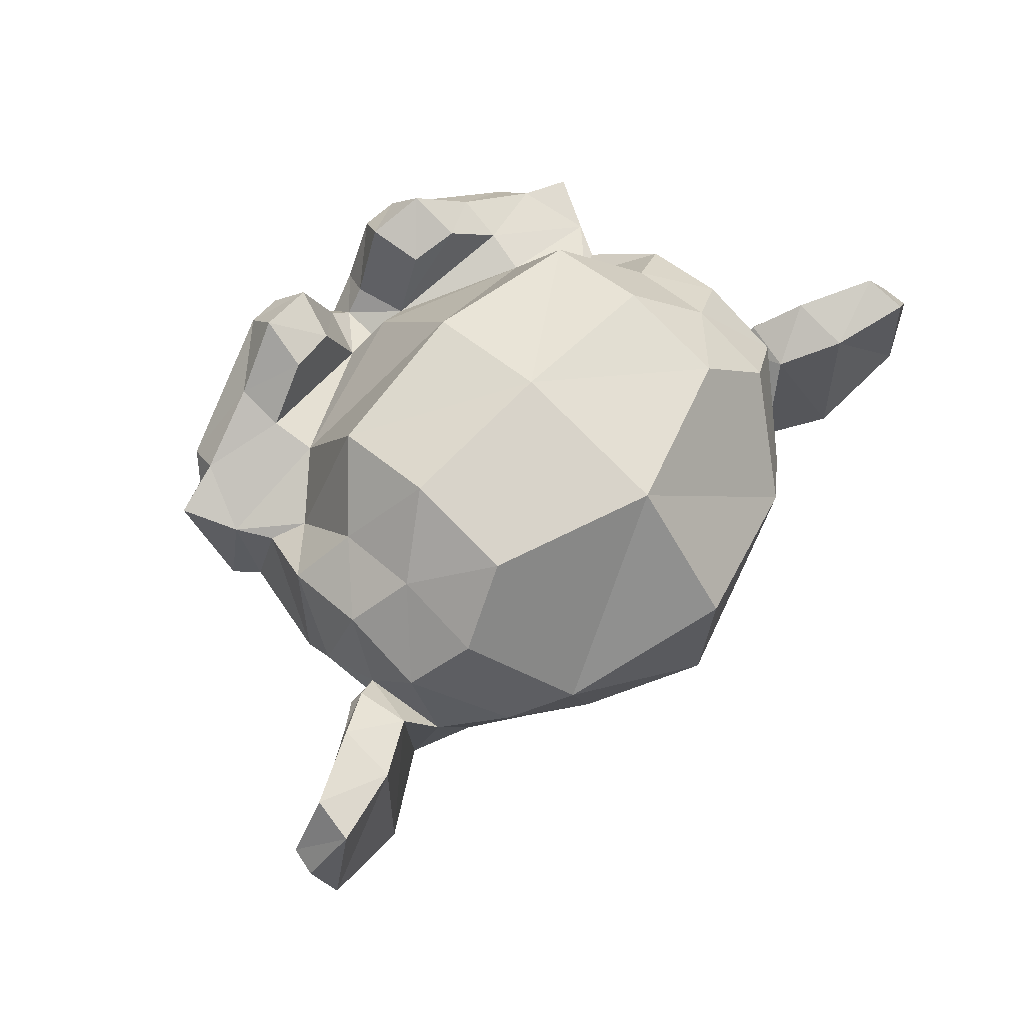
<metadata>
{"format":"obj","ext":"obj","renderer":"f3d","projection":"perspective","resolution":1024,"background":"white","views":[{"elev":64.1,"azim":134.2,"up":"+Y"}]}
</metadata>
<code>
o Suzanne
v 0.4411 0.1636 0.7722
v 0.5 0.09375 0.6875
v -0.5 0.09375 0.6875
v 0.5469 0.05469 0.5781
v -0.5469 0.05469 0.5781
v 0.3516 -0.02344 0.6172
v -0.3516 -0.02344 0.6172
v 0.3516 0.03125 0.7188
v -0.3516 0.03125 0.7188
v 0.3553 0.1288 0.79
v 0.275 0.1597 0.8063
v 0.2031 0.09375 0.7422
v -0.2031 0.09375 0.7422
v 0.1562 0.05469 0.6484
v -0.1562 0.05469 0.6484
v 0.07812 0.2422 0.6562
v -0.07812 0.2422 0.6562
v 0.1406 0.2422 0.7422
v -0.1406 0.2422 0.7422
v 0.2396 0.2397 0.8061
v 0.2719 0.3312 0.8086
v 0.2031 0.3906 0.7422
v -0.2031 0.3906 0.7422
v 0.1562 0.4375 0.6484
v -0.1562 0.4375 0.6484
v 0.3516 0.5156 0.6172
v -0.3516 0.5156 0.6172
v 0.3516 0.4531 0.7188
v -0.3516 0.4531 0.7188
v 0.3554 0.3632 0.7901
v 0.4411 0.3285 0.7724
v 0.5 0.3906 0.6875
v -0.5 0.3906 0.6875
v 0.5469 0.4375 0.5781
v -0.5469 0.4375 0.5781
v 0.625 0.2422 0.5625
v -0.625 0.2422 0.5625
v 0.5625 0.2422 0.6719
v -0.5625 0.2422 0.6719
v -0.4699 0.2421 0.7646
v 0.4699 0.2421 0.7646
v -0.4411 0.3285 0.7724
v -0.3554 0.3632 0.7901
v -0.2719 0.3312 0.8086
v -0.2396 0.2397 0.8061
v -0.275 0.1597 0.8063
v 0.3516 0.2422 0.8281
v -0.3516 0.2422 0.8281
v -0.3553 0.1288 0.79
v -0.4411 0.1636 0.7722
v 0 0.4297 0.7422
v 0 0.3516 0.8203
v 0 -0.1875 0.7969
v 0 0.4062 0.6016
v 0 0.5703 0.5703
v 0 0.8984 -0.5469
v 0 0.5625 -0.8516
v 0 0.07031 -0.8281
v 0 -0.3828 -0.3516
v -0.2126 -0.1901 0.5512
v 0.3125 -0.4375 0.5703
v -0.3125 -0.4375 0.5703
v -0.3712 -0.8724 0.5432
v 0.3712 -0.8724 0.5432
v -0.3225 -0.9484 0.5307
v 0.3225 -0.9484 0.5307
v 0.4375 -0.1406 0.5312
v -0.4375 -0.1406 0.5312
v 0.6328 -0.03906 0.5391
v -0.6328 -0.03906 0.5391
v 0.8281 0.1484 0.4453
v -0.8281 0.1484 0.4453
v 0.8594 0.4297 0.5938
v -0.8594 0.4297 0.5938
v 0.7109 0.4844 0.625
v -0.7109 0.4844 0.625
v 0.4922 0.6016 0.6875
v -0.4922 0.6016 0.6875
v 0.3203 0.7578 0.7344
v -0.3203 0.7578 0.7344
v 0.1562 0.7188 0.7578
v -0.1562 0.7188 0.7578
v 0.0625 0.4922 0.75
v -0.0625 0.4922 0.75
v 0.1641 0.4141 0.7734
v -0.1641 0.4141 0.7734
v 0.125 0.3047 0.7656
v -0.125 0.3047 0.7656
v 0.1803 0.1046 0.7454
v -0.4095 0.01196 0.6904
v 0.4095 0.01196 0.6904
v 0.5799 0.1974 0.6767
v -0.6103 0.3701 0.6649
v 0.6103 0.3701 0.6649
v 0.4297 0.4375 0.7188
v -0.4297 0.4375 0.7188
v 0.2824 0.4851 0.751
v 0 -0.7693 0.7327
v -0.101 -0.735 0.7332
v -0.09535 -0.8311 0.713
v -0.03788 -0.8806 0.6905
v 0 -0.1953 0.75
v 0 -0.1406 0.7422
v 0.1016 -0.1484 0.7422
v -0.1016 -0.1484 0.7422
v 0.125 -0.2266 0.75
v -0.125 -0.2266 0.75
v -0.08594 -0.2891 0.7422
v 0.3984 -0.04688 0.6719
v -0.3984 -0.04688 0.6719
v 0.6172 0.05469 0.625
v -0.6172 0.05469 0.625
v 0.7266 0.2031 0.6016
v -0.7266 0.2031 0.6016
v 0.7422 0.375 0.6562
v -0.7422 0.375 0.6562
v 0.6875 0.4141 0.7266
v -0.6875 0.4141 0.7266
v -0.3068 0.6345 0.8388
v 0.3068 0.6345 0.8388
v 0.2031 0.6172 0.8516
v -0.2031 0.6172 0.8516
v 0.1016 0.4297 0.8438
v -0.1016 0.4297 0.8438
v 0.125 -0.1016 0.8125
v -0.125 -0.1016 0.8125
v 0.2109 -0.4453 0.7109
v -0.2109 -0.4453 0.7109
v 0.2664 -0.7957 0.6719
v -0.2664 -0.7957 0.6719
v 0.2327 -0.9188 0.6292
v -0.2327 -0.9188 0.6292
v 0 -0.9788 0.5999
v 0 0.04688 0.7266
v 0 0.2109 0.7656
v -0.2824 0.4851 0.751
v -0.1803 0.1046 0.7454
v 0.07459 -0.2968 0.7477
v -0.07812 -0.4453 0.75
v 0 -0.3281 0.7422
v 0.1292 -0.2314 0.802
v -0.1292 -0.2314 0.802
v -0.1063 -0.1362 0.7908
v -0.05121 -0.1284 0.7968
v 0 -0.2031 0.8281
v 0.05121 -0.1284 0.7968
v 0.1063 -0.1362 0.7908
v 0.1094 -0.2266 0.8281
v -0.1094 -0.2266 0.8281
v 0 -0.3155 0.7895
v 0.2126 -0.1901 0.5512
v -0.1628 -0.2434 0.7115
v 0.1628 -0.2434 0.7115
v 0.04301 -0.8764 0.6919
v 0.09535 -0.8311 0.713
v 0.1012 -0.7349 0.733
v 0 -0.7812 0.6562
v 0.09375 -0.75 0.6641
v -0.09375 -0.75 0.6641
v 0.09375 -0.8125 0.6406
v 0.02902 -0.8592 0.6321
v -0.08279 -0.8309 0.6365
v 0.1691 0.2481 0.7827
v -0.2082 0.1251 0.7756
v -0.3189 0.4351 0.7626
v 0.3189 0.4351 0.7626
v -0.4121 0.3907 0.7517
v 0.577 0.3404 0.6919
v -0.577 0.3404 0.6919
v -0.5799 0.1974 0.6767
v 0.4766 0.1016 0.7188
v -0.4766 0.1016 0.7188
v 0.375 0.0625 0.7422
v -0.375 0.0625 0.7422
v 0.2082 0.1251 0.7756
v -0.1691 0.2481 0.7827
v 0.2109 0.375 0.7812
v -0.2109 0.375 0.7812
v 0.2344 0.3594 0.7578
v -0.2344 0.3594 0.7578
v -0.1936 0.296 0.7565
v 0.2422 0.125 0.7578
v -0.2422 0.125 0.7578
v 0.375 0.08594 0.7266
v -0.375 0.08594 0.7266
v 0.4609 0.1172 0.7031
v -0.4609 0.1172 0.7031
v 0.5469 0.2109 0.6719
v -0.5469 0.2109 0.6719
v 0.5547 0.2812 0.6719
v -0.5547 0.2812 0.6719
v 0.5312 0.3359 0.6797
v -0.5312 0.3359 0.6797
v 0.4121 0.3907 0.7517
v 0.2812 0.3984 0.7656
v -0.2812 0.3984 0.7656
v 0.3359 0.4062 0.75
v -0.3359 0.4062 0.75
v 0.2031 0.1719 0.75
v -0.2031 0.1719 0.75
v 0.1936 0.296 0.7565
v 0.1094 0.4609 0.6094
v -0.1094 0.4609 0.6094
v 0.1953 0.6641 0.6172
v -0.1953 0.6641 0.6172
v 0.3359 0.6875 0.5938
v -0.3359 0.6875 0.5938
v 0.4844 0.5547 0.5547
v -0.4844 0.5547 0.5547
v -0.7834 0.4018 0.4402
v 0.7834 0.4018 0.4402
v 0.7734 0.1641 0.375
v -0.7734 0.1641 0.375
v 0.6016 0 0.4141
v -0.6016 0 0.4141
v 0.4375 -0.09375 0.4688
v -0.4375 -0.09375 0.4688
v 0 0.8984 0.2891
v 0 0.9844 -0.07812
v 0 -0.1953 -0.6719
v 0 -0.9766 0.4609
v 0 -0.8047 0.3438
v 0 -0.5703 0.3203
v 0 -0.4783 0.2766
v 0.8516 0.2344 0.05469
v -0.8516 0.2344 0.05469
v 0.8594 0.3203 -0.04688
v -0.8594 0.3203 -0.04688
v 0.7734 0.2656 -0.4375
v -0.7734 0.2656 -0.4375
v 0.4609 0.4375 -0.7031
v -0.4609 0.4375 -0.7031
v 0.7344 -0.04688 0.07031
v -0.7344 -0.04688 0.07031
v 0.5938 -0.125 -0.1641
v -0.5938 -0.125 -0.1641
v 0.6406 -0.007812 -0.4297
v -0.6406 -0.007812 -0.4297
v 0.3359 0.05469 -0.6641
v -0.3359 0.05469 -0.6641
v 0.2193 -0.2878 0.419
v -0.1782 -0.4129 0.2542
v -0.3276 -0.9105 0.3925
v -0.2474 -0.5079 0.3866
v 0.3276 -0.9105 0.3925
v 0.1406 -0.7578 0.3672
v -0.1406 -0.7578 0.3672
v 0.2474 -0.5079 0.3866
v 0.1641 -0.9453 0.4375
v -0.1641 -0.9453 0.4375
v -0.2193 -0.2878 0.419
v 0.2033 -0.1729 0.5017
v -0.2033 -0.1729 0.5017
v 0.1782 -0.4129 0.2542
v 0.2969 -0.3125 -0.2656
v -0.2969 -0.3125 -0.2656
v 0.3438 -0.1484 -0.5391
v -0.3438 -0.1484 -0.5391
v 0.4531 0.8672 -0.3828
v -0.4531 0.8672 -0.3828
v 0.4531 0.9297 -0.07031
v -0.4531 0.9297 -0.07031
v 0.4531 0.8516 0.2344
v -0.4531 0.8516 0.2344
v 0.4609 0.5234 0.4297
v -0.4609 0.5234 0.4297
v 0.7266 0.4062 0.3359
v -0.7266 0.4062 0.3359
v 0.6328 0.4531 0.2812
v -0.6328 0.4531 0.2812
v 0.6406 0.7031 0.05469
v -0.6406 0.7031 0.05469
v 0.7969 0.5625 0.125
v -0.7969 0.5625 0.125
v 0.7969 0.6172 -0.1172
v -0.7969 0.6172 -0.1172
v 0.6406 0.75 -0.1953
v -0.6406 0.75 -0.1953
v 0.6406 0.6797 -0.4453
v -0.6406 0.6797 -0.4453
v 0.7969 0.5391 -0.3594
v -0.7969 0.5391 -0.3594
v 0.6172 0.3281 -0.5859
v -0.6172 0.3281 -0.5859
v 0.4844 0.02344 -0.5469
v -0.4844 0.02344 -0.5469
v 0.8203 0.3281 -0.2031
v -0.8203 0.3281 -0.2031
v 0.4062 -0.1719 0.1484
v -0.4062 -0.1719 0.1484
v 0.4297 -0.1953 -0.2109
v -0.4297 -0.1953 -0.2109
v 0.8906 0.4062 -0.2344
v -0.8906 0.4062 -0.2344
v 0.7734 -0.1406 -0.125
v -0.7734 -0.1406 -0.125
v 1.039 -0.1016 -0.3281
v -1.039 -0.1016 -0.3281
v 1.281 0.05469 -0.4297
v -1.281 0.05469 -0.4297
v 1.352 0.3203 -0.4219
v -1.352 0.3203 -0.4219
v 1.234 0.5078 -0.4219
v -1.234 0.5078 -0.4219
v 1.023 0.4766 -0.3125
v -1.023 0.4766 -0.3125
v 1.016 0.4141 -0.2891
v -1.016 0.4141 -0.2891
v 1.188 0.4375 -0.3906
v -1.188 0.4375 -0.3906
v 1.266 0.2891 -0.4062
v -1.266 0.2891 -0.4062
v 1.211 0.07812 -0.4062
v -1.211 0.07812 -0.4062
v 1.031 -0.03906 -0.3047
v -1.031 -0.03906 -0.3047
v 0.8281 -0.07031 -0.1328
v -0.8281 -0.07031 -0.1328
v 0.9219 0.3594 -0.2188
v -0.9219 0.3594 -0.2188
v 1.005 0.3499 -0.3265
v 0.8962 -0.01359 -0.2532
v 1.039 0 -0.3672
v -1.039 0 -0.3672
v -1.192 0.0973 -0.4602
v -1.233 0.2478 -0.4571
v 1.172 0.3594 -0.4375
v -1.172 0.3594 -0.4375
v -1.005 0.3499 -0.3265
v 0.8395 0.2829 -0.2049
v 0.8729 0.2177 -0.2645
v 0.7578 0.09375 -0.2734
v -0.7578 0.09375 -0.2734
v 0.8203 0.08594 -0.2734
v -0.8203 0.08594 -0.2734
v 0.8438 0.01562 -0.2734
v -0.8438 0.01562 -0.2734
v 0.8228 -0.01298 -0.2892
v 0.7266 0 -0.07031
v -0.7266 0 -0.07031
v 0.7188 -0.02344 -0.1719
v -0.7188 -0.02344 -0.1719
v 0.7188 0.03906 -0.1875
v -0.7188 0.03906 -0.1875
v -0.8395 0.2829 -0.2049
v -0.8729 0.2177 -0.2645
v 0.9234 0.271 -0.3271
v -0.8228 -0.01298 -0.2892
v 0.8516 0.01562 -0.3203
v -0.8516 0.01562 -0.3203
v 0.8281 0.07812 -0.3203
v -0.8281 0.07812 -0.3203
v 0.7734 0.09589 -0.3133
v -0.7734 0.09589 -0.3133
v 1.039 0.3281 -0.4141
v -1.039 0.3281 -0.4141
v 1.188 0.3438 -0.4844
v -1.188 0.3438 -0.4844
v 1.233 0.2478 -0.4571
v 1.192 0.0973 -0.4602
v 1.047 0 -0.4219
v -1.047 0 -0.4219
v -0.8962 -0.01359 -0.2532
v -0.9234 0.271 -0.3271
v -0.9355 0.06103 -0.3349
v 0.9355 0.06103 -0.3349
v 1.016 0.1877 -0.3698
v -1.016 0.1877 -0.3698
v 1.096 0.2407 -0.3845
v -1.096 0.2407 -0.3845
v 1.023 0.4375 -0.4844
v -1.023 0.4375 -0.4844
v 1.25 0.4688 -0.5469
v -1.25 0.4688 -0.5469
v 1.367 0.2969 -0.5
v -1.367 0.2969 -0.5
v 1.312 0.05469 -0.5312
v -1.312 0.05469 -0.5312
v 1.039 -0.08594 -0.4922
v -1.039 -0.08594 -0.4922
v 0.7891 -0.125 -0.3281
v -0.7891 -0.125 -0.3281
v 0.8594 0.3828 -0.3828
v -0.8594 0.3828 -0.3828
f 41 2 38
f 3 40 39
f 38 4 36
f 5 39 37
f 2 6 4
f 7 3 5
f 1 8 2
f 9 50 3
f 10 12 8
f 13 49 9
f 8 14 6
f 15 9 7
f 18 14 12
f 19 15 17
f 11 18 12
f 19 46 13
f 20 22 18
f 23 45 19
f 22 16 18
f 23 17 25
f 28 24 22
f 29 25 27
f 30 22 21
f 43 23 29
f 31 28 30
f 42 29 33
f 32 26 28
f 33 27 35
f 38 34 32
f 39 35 37
f 41 32 31
f 40 33 39
f 47 1 41
f 40 50 48
f 10 1 47
f 48 50 49
f 47 11 10
f 49 46 48
f 47 20 11
f 46 45 48
f 47 21 20
f 45 44 48
f 47 30 21
f 44 43 48
f 47 31 30
f 43 42 48
f 47 41 31
f 42 40 48
f 131 133 66
f 64 131 66
f 132 63 65
f 61 129 64
f 130 62 63
f 151 109 125
f 110 60 126
f 69 109 67
f 70 110 112
f 69 113 111
f 114 70 112
f 73 113 71
f 74 114 116
f 75 115 73
f 76 116 118
f 77 117 75
f 78 118 119
f 81 120 79
f 82 119 122
f 83 121 81
f 84 122 124
f 51 123 83
f 51 124 52
f 97 123 85
f 136 124 122
f 97 120 121
f 119 136 122
f 120 97 95
f 117 95 94
f 118 96 119
f 116 93 118
f 113 94 92
f 114 93 116
f 111 92 91
f 112 170 114
f 110 90 112
f 125 91 89
f 126 90 110
f 89 134 125
f 134 137 126
f 123 87 85
f 124 88 52
f 87 135 89
f 135 88 137
f 89 135 134
f 154 133 131
f 133 101 132
f 155 129 156
f 100 130 132
f 127 156 129
f 99 128 130
f 106 141 138
f 142 107 108
f 104 141 106
f 142 105 107
f 146 104 103
f 144 105 143
f 53 103 102
f 53 103 144
f 138 150 140
f 108 150 142
f 143 142 149
f 148 146 145
f 149 144 143
f 145 141 148
f 142 145 149
f 103 125 134
f 126 103 134
f 104 153 125
f 152 105 126
f 138 153 106
f 139 152 128
f 151 127 61
f 60 128 152
f 101 161 162
f 154 160 161
f 155 158 160
f 159 100 162
f 98 158 156
f 98 159 157
f 157 161 158
f 162 157 159
f 158 161 160
f 89 175 163
f 164 137 176
f 87 177 85
f 88 178 176
f 89 173 175
f 174 137 164
f 91 171 173
f 172 90 174
f 91 92 171
f 170 90 172
f 95 168 94
f 96 169 167
f 95 166 194
f 165 96 167
f 97 177 166
f 178 136 165
f 177 195 166
f 178 196 180
f 166 195 197
f 196 165 198
f 165 167 198
f 194 192 168
f 168 192 190
f 193 169 191
f 168 188 92
f 169 189 191
f 171 188 186
f 189 172 187
f 171 184 173
f 172 185 187
f 173 182 175
f 174 183 185
f 175 182 199
f 183 164 200
f 177 201 179
f 181 178 180
f 163 199 201
f 200 176 181
f 51 202 54
f 203 51 54
f 83 204 202
f 205 84 203
f 79 204 81
f 80 205 207
f 77 206 79
f 78 207 209
f 75 208 77
f 76 209 210
f 71 211 73
f 72 210 213
f 71 214 212
f 215 72 213
f 69 216 214
f 217 70 215
f 224 248 223
f 224 244 242
f 223 246 222
f 223 247 244
f 222 249 221
f 222 250 247
f 66 221 249
f 221 65 250
f 66 249 245
f 250 65 243
f 64 245 248
f 243 63 244
f 243 247 250
f 248 254 241
f 61 248 241
f 244 62 251
f 251 60 253
f 241 151 61
f 252 67 151
f 253 68 217
f 239 220 58
f 240 220 258
f 257 59 220
f 258 59 256
f 59 254 224
f 242 59 224
f 212 233 225
f 234 213 226
f 231 58 57
f 232 58 240
f 263 219 218
f 264 219 262
f 219 259 56
f 260 219 56
f 56 231 57
f 232 56 57
f 211 267 269
f 268 210 270
f 269 273 271
f 274 270 272
f 271 275 277
f 276 272 278
f 277 281 279
f 282 278 280
f 283 281 229
f 284 282 280
f 231 279 283
f 280 232 284
f 259 277 279
f 278 260 280
f 261 271 277
f 272 262 278
f 263 269 271
f 270 264 272
f 211 265 208
f 210 266 270
f 265 218 55
f 266 218 264
f 202 206 208
f 207 203 209
f 202 265 55
f 266 203 55
f 54 202 55
f 55 203 54
f 212 267 211
f 213 268 226
f 225 273 267
f 274 226 268
f 227 275 273
f 276 228 274
f 281 287 229
f 282 288 276
f 255 289 254
f 256 290 292
f 289 235 233
f 290 236 292
f 214 289 233
f 290 215 234
f 216 241 289
f 251 217 290
f 241 254 289
f 290 242 251
f 237 283 229
f 238 284 286
f 283 239 231
f 284 240 286
f 291 237 235
f 292 238 286
f 257 291 255
f 258 292 286
f 239 285 257
f 258 286 240
f 293 307 305
f 294 308 320
f 305 309 303
f 310 306 304
f 309 301 303
f 310 302 312
f 311 299 301
f 312 300 314
f 313 297 299
f 314 298 316
f 297 317 295
f 318 298 296
f 315 322 317
f 363 316 318
f 313 323 315
f 324 314 316
f 359 313 311
f 326 314 325
f 327 311 309
f 328 312 326
f 321 309 307
f 329 310 328
f 235 339 233
f 236 340 342
f 295 341 235
f 296 342 318
f 225 339 227
f 340 226 228
f 287 319 293
f 320 288 294
f 317 338 341
f 348 318 342
f 343 338 336
f 344 348 342
f 332 336 334
f 337 333 335
f 330 332 331
f 345 333 344
f 330 321 319
f 345 329 346
f 227 330 287
f 345 228 288
f 339 330 227
f 340 345 344
f 339 341 343
f 344 342 340
f 346 364 354
f 334 353 332
f 335 354 352
f 336 351 334
f 337 352 350
f 336 338 349
f 348 337 350
f 321 347 355
f 364 329 356
f 327 355 357
f 356 328 358
f 360 361 323
f 324 363 362
f 349 366 351
f 355 367 369
f 368 356 370
f 353 367 347
f 354 368 365
f 322 349 338
f 363 350 365
f 361 366 322
f 365 362 363
f 367 361 360
f 369 360 359
f 370 325 368
f 357 369 359
f 370 358 326
f 355 369 357
f 358 370 356
f 297 381 379
f 382 298 380
f 299 379 377
f 380 300 378
f 299 375 301
f 300 376 378
f 301 373 303
f 302 374 376
f 303 371 305
f 304 372 374
f 305 383 293
f 306 384 372
f 379 383 371
f 380 384 382
f 371 377 379
f 378 372 380
f 373 375 377
f 378 376 374
f 287 383 229
f 288 384 294
f 229 381 237
f 382 230 238
f 235 381 295
f 382 236 296
f 41 1 2
f 3 50 40
f 38 2 4
f 5 3 39
f 2 8 6
f 7 9 3
f 1 10 8
f 9 49 50
f 10 11 12
f 13 46 49
f 8 12 14
f 15 13 9
f 18 16 14
f 19 13 15
f 11 20 18
f 19 45 46
f 20 21 22
f 23 44 45
f 22 24 16
f 23 19 17
f 28 26 24
f 29 23 25
f 30 28 22
f 43 44 23
f 31 32 28
f 42 43 29
f 32 34 26
f 33 29 27
f 38 36 34
f 39 33 35
f 41 38 32
f 40 42 33
f 132 65 133
f 64 129 131
f 132 130 63
f 61 127 129
f 130 128 62
f 151 67 109
f 110 68 60
f 69 111 109
f 70 68 110
f 69 71 113
f 114 72 70
f 73 115 113
f 74 72 114
f 75 117 115
f 76 74 116
f 77 120 117
f 78 76 118
f 77 79 120
f 119 80 78
f 81 121 120
f 82 80 119
f 83 123 121
f 84 82 122
f 51 52 123
f 51 84 124
f 97 121 123
f 136 86 124
f 119 96 136
f 117 120 95
f 118 93 96
f 115 117 94
f 113 115 94
f 114 170 93
f 111 113 92
f 112 90 170
f 109 111 91
f 125 109 91
f 126 137 90
f 123 52 87
f 124 86 88
f 87 52 135
f 135 52 88
f 137 134 135
f 154 101 133
f 155 154 131
f 132 101 100
f 155 131 129
f 100 99 130
f 127 138 156
f 99 139 128
f 140 139 138
f 140 108 139
f 138 139 156
f 139 99 156
f 99 98 156
f 104 147 141
f 142 143 105
f 146 147 104
f 144 103 105
f 53 146 103
f 138 141 150
f 108 140 150
f 53 145 146
f 144 145 53
f 147 148 141
f 148 147 146
f 149 145 144
f 145 150 141
f 142 150 145
f 103 104 125
f 126 105 103
f 104 106 153
f 152 107 105
f 108 107 152
f 138 127 153
f 139 108 152
f 151 153 127
f 60 62 128
f 151 125 153
f 152 126 60
f 101 154 161
f 154 155 160
f 162 100 101
f 155 156 158
f 159 99 100
f 98 157 158
f 98 99 159
f 162 161 157
f 87 89 163
f 176 137 88
f 87 163 177
f 88 86 178
f 89 91 173
f 174 90 137
f 92 94 168
f 169 93 170
f 95 194 168
f 96 93 169
f 95 97 166
f 165 136 96
f 97 85 177
f 178 86 136
f 177 179 195
f 178 165 196
f 166 197 194
f 167 169 193
f 168 190 188
f 169 170 189
f 171 92 188
f 189 170 172
f 171 186 184
f 172 174 185
f 173 184 182
f 174 164 183
f 177 163 201
f 181 176 178
f 163 175 199
f 200 164 176
f 51 83 202
f 203 84 51
f 83 81 204
f 205 82 84
f 79 206 204
f 80 82 205
f 77 208 206
f 78 80 207
f 75 211 208
f 76 78 209
f 75 73 211
f 210 74 76
f 71 212 211
f 72 74 210
f 71 69 214
f 215 70 72
f 69 67 216
f 217 68 70
f 224 254 248
f 224 223 244
f 223 248 246
f 223 222 247
f 222 246 249
f 222 221 250
f 66 133 221
f 221 133 65
f 64 66 245
f 243 65 63
f 245 246 248
f 244 247 243
f 245 249 246
f 244 251 242
f 61 64 248
f 244 63 62
f 241 252 151
f 251 62 60
f 252 216 67
f 253 60 68
f 239 257 220
f 240 58 220
f 257 255 59
f 258 220 59
f 59 255 254
f 242 256 59
f 212 214 233
f 234 215 213
f 231 239 58
f 232 57 58
f 263 261 219
f 264 218 219
f 219 261 259
f 260 262 219
f 56 259 231
f 232 260 56
f 269 267 273
f 274 268 270
f 271 273 275
f 276 274 272
f 277 275 281
f 282 276 278
f 283 279 281
f 284 230 282
f 231 259 279
f 280 260 232
f 259 261 277
f 278 262 260
f 261 263 271
f 272 264 262
f 263 265 269
f 270 266 264
f 211 269 265
f 210 209 266
f 265 263 218
f 266 55 218
f 202 204 206
f 207 205 203
f 202 208 265
f 266 209 203
f 212 225 267
f 213 210 268
f 225 227 273
f 274 228 226
f 227 287 275
f 276 288 228
f 281 275 287
f 282 230 288
f 255 291 289
f 256 242 290
f 289 291 235
f 290 234 236
f 214 216 289
f 290 217 215
f 216 252 241
f 251 253 217
f 237 285 283
f 238 230 284
f 283 285 239
f 284 232 240
f 291 285 237
f 292 236 238
f 257 285 291
f 258 256 292
f 293 319 307
f 294 306 308
f 305 307 309
f 310 308 306
f 309 311 301
f 310 304 302
f 311 313 299
f 312 302 300
f 313 315 297
f 314 300 298
f 297 315 317
f 318 316 298
f 315 323 322
f 363 324 316
f 313 360 323
f 324 325 314
f 359 360 313
f 326 312 314
f 327 359 311
f 328 310 312
f 321 327 309
f 329 308 310
f 307 319 321
f 329 320 308
f 235 341 339
f 236 234 340
f 295 317 341
f 296 236 342
f 225 233 339
f 340 234 226
f 287 330 319
f 320 345 288
f 317 322 338
f 348 363 318
f 343 341 338
f 344 337 348
f 332 343 336
f 337 344 333
f 330 343 332
f 345 346 333
f 330 331 321
f 345 320 329
f 339 343 330
f 340 228 345
f 321 331 347
f 364 346 329
f 331 353 347
f 331 332 353
f 354 333 346
f 334 351 353
f 335 333 354
f 336 349 351
f 337 335 352
f 327 321 355
f 356 329 328
f 359 327 357
f 358 328 326
f 325 324 362
f 323 361 322
f 350 352 365
f 355 347 367
f 368 364 356
f 353 366 367
f 354 364 368
f 351 366 353
f 354 365 352
f 322 366 349
f 363 348 350
f 361 367 366
f 365 368 362
f 368 325 362
f 369 367 360
f 370 326 325
f 297 295 381
f 382 296 298
f 299 297 379
f 380 298 300
f 299 377 375
f 300 302 376
f 301 375 373
f 302 304 374
f 303 373 371
f 304 306 372
f 305 371 383
f 306 294 384
f 379 381 383
f 380 372 384
f 371 373 377
f 378 374 372
f 287 293 383
f 288 230 384
f 229 383 381
f 382 384 230
f 235 237 381
f 382 238 236

</code>
